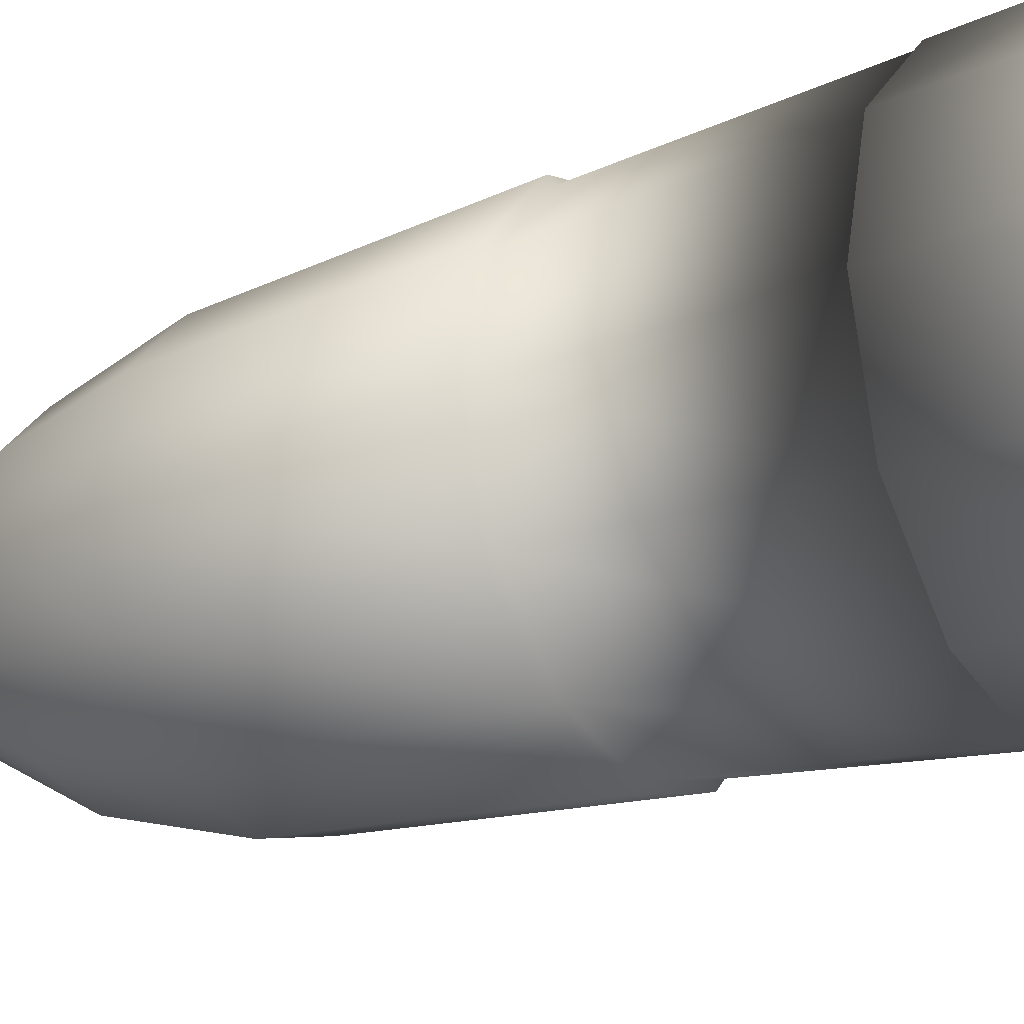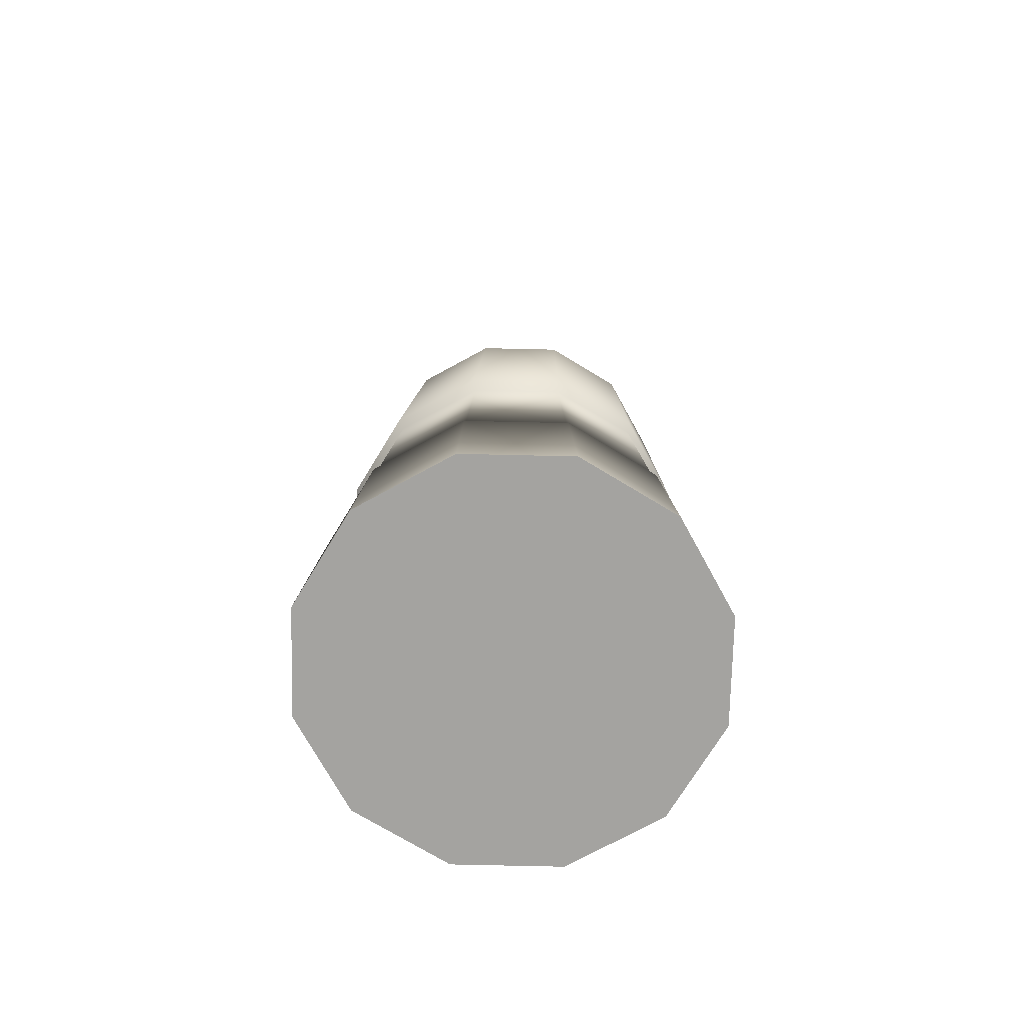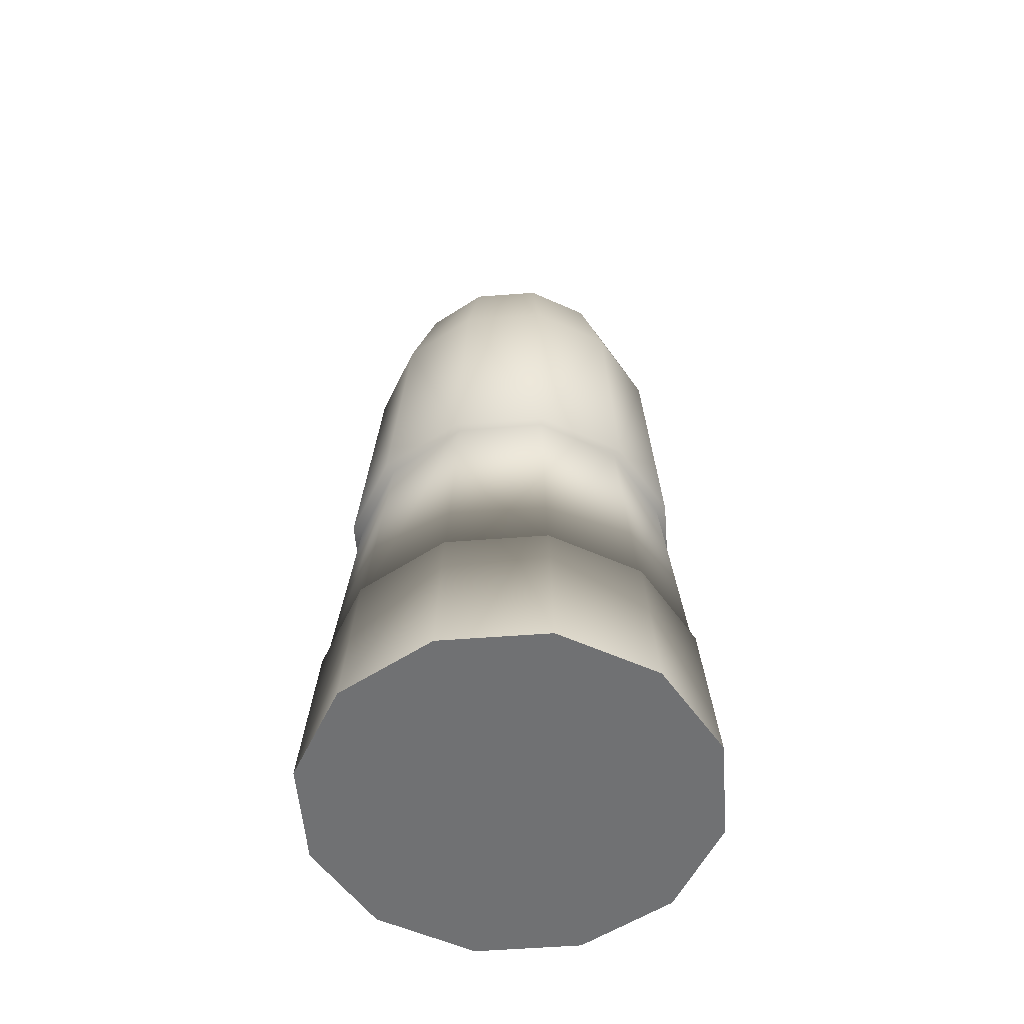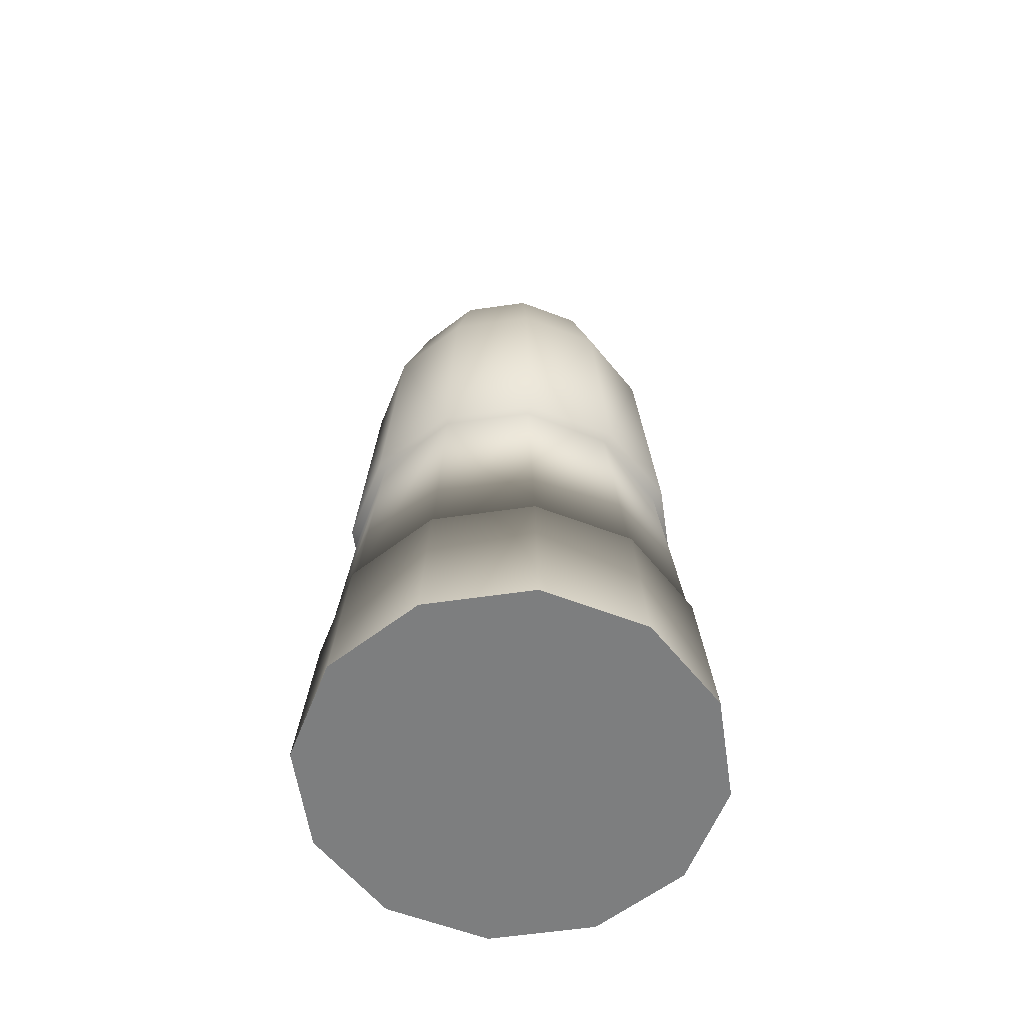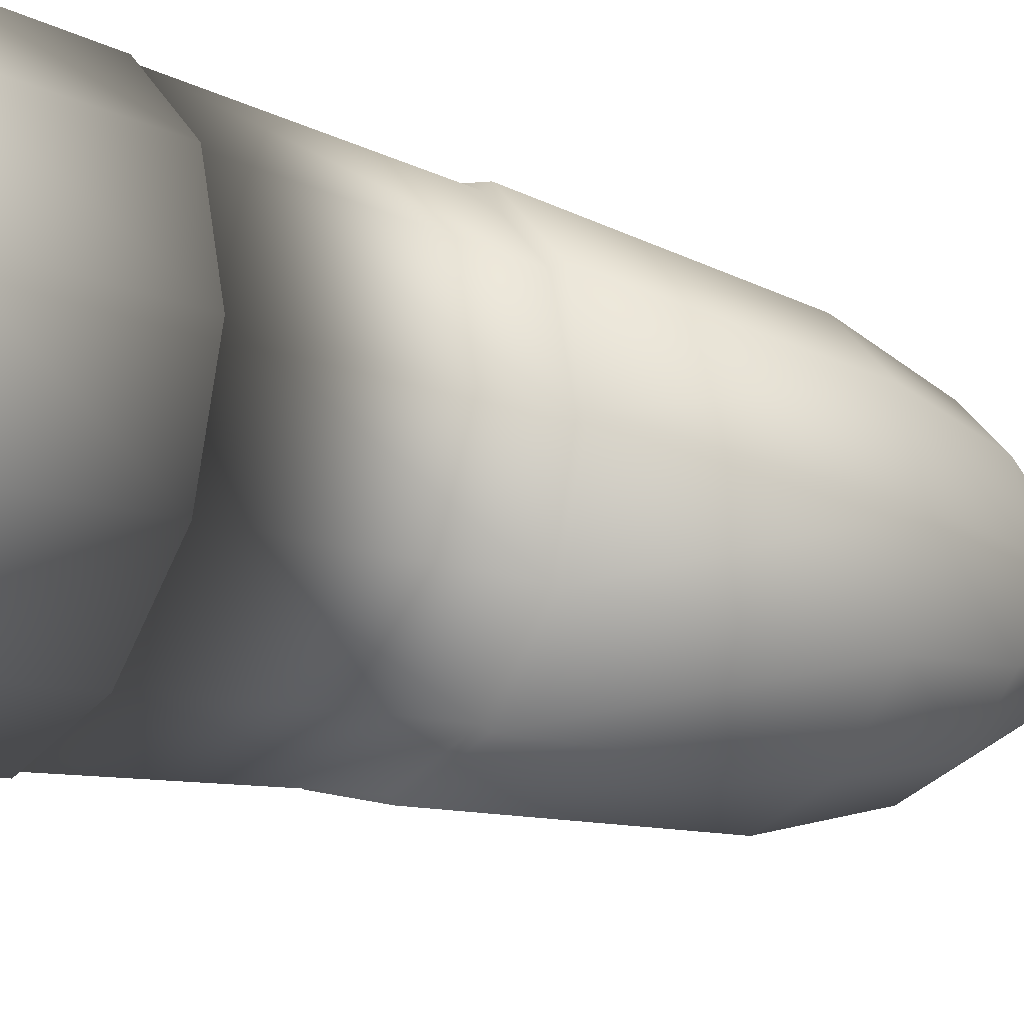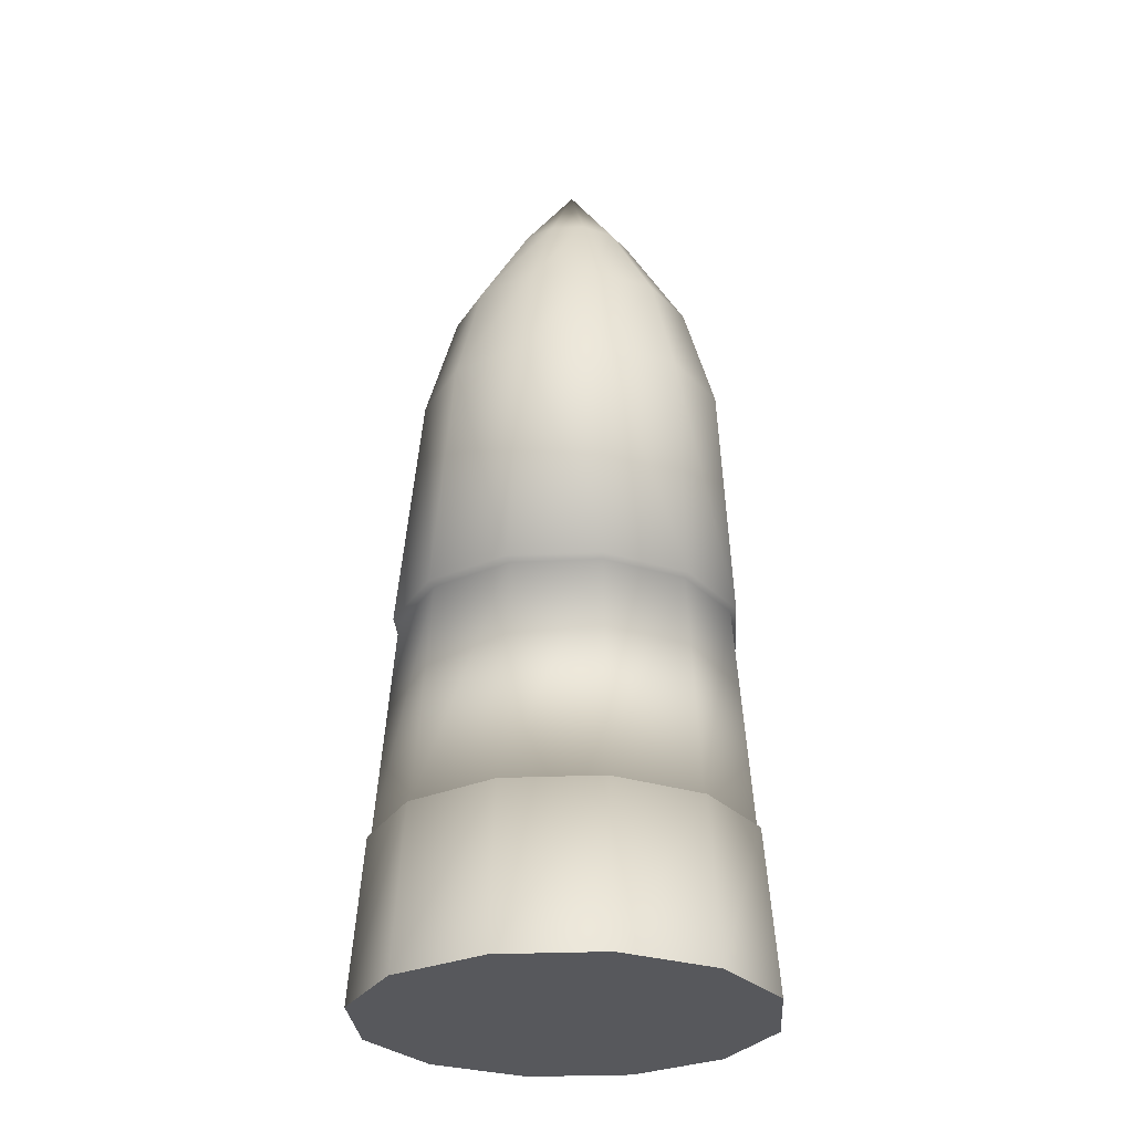
<metadata>
{"format":"obj","ext":"obj","renderer":"f3d","projection":"perspective","resolution":1024,"background":"white","views":[{"elev":-21.1,"azim":122.1,"up":"+Y"},{"elev":-72.9,"azim":-76.3,"up":"+Z"},{"elev":-55.2,"azim":-10.4,"up":"+Z"},{"elev":-59.3,"azim":23.5,"up":"+Z"},{"elev":-16.1,"azim":-126.3,"up":"+Y"},{"elev":-28.4,"azim":-71.2,"up":"+Z"}]}
</metadata>
<code>
v  0.7669 0 2.018
v  0.6642 0.3835 2.018
v  0.5319 0.3071 2.561
v  0.6142 0 2.561
v  0.3835 0.6642 2.018
v  0.3071 0.5319 2.561
v  -0 0.7669 2.018
v  -0 0.6142 2.561
v  -0.3835 0.6642 2.018
v  -0.3071 0.5319 2.561
v  -0.6642 0.3835 2.018
v  -0.5319 0.3071 2.561
v  -0.7669 0 2.018
v  -0.6142 0 2.561
v  -0.6642 -0.3835 2.018
v  -0.5319 -0.3071 2.561
v  -0.3835 -0.6642 2.018
v  -0.3071 -0.5319 2.561
v  -0 -0.7669 2.018
v  -0 -0.6142 2.561
v  0.3835 -0.6642 2.018
v  0.3071 -0.5319 2.561
v  0.6642 -0.3835 2.018
v  0.5319 -0.3071 2.561
v  0.273 0.1576 3.064
v  0.3153 0 3.064
v  0.1576 0.273 3.064
v  -0 0.3153 3.064
v  -0.1576 0.273 3.064
v  -0.273 0.1576 3.064
v  -0.3153 0 3.064
v  -0.273 -0.1576 3.064
v  -0.1576 -0.273 3.064
v  -0 -0.3153 3.064
v  0.1576 -0.273 3.064
v  0.273 -0.1576 3.064
v  -0 0 3.493
v  0.7347 0.4549 0.8101
v  0.8495 0.0266 0.8101
v  0.7969 0.0284 0.7987
v  0.6891 0.4429 0.7987
v  0.4212 0.7685 0.8101
v  0.3946 0.7464 0.7987
v  -0.0071 0.8832 0.8101
v  -0.0076 0.8575 0.7987
v  -0.4354 0.7685 0.8101
v  -0.4099 0.7464 0.7987
v  -0.749 0.4549 0.8101
v  -0.7043 0.4429 0.7987
v  -0.8121 0.0284 0.7987
v  -0.8637 0.0266 0.8101
v  -0.7043 -0.3861 0.7987
v  -0.749 -0.4017 0.8101
v  -0.4099 -0.6896 0.7987
v  -0.4354 -0.7152 0.8101
v  -0.0071 -0.83 0.8101
v  -0.0076 -0.8006 0.7987
v  0.4212 -0.7152 0.8101
v  0.3946 -0.6896 0.7987
v  0.7347 -0.4017 0.8101
v  0.6891 -0.3861 0.7987
v  0.9051 0.0284 -0.3159
v  0.7828 0.4848 -0.3159
v  0.4487 0.8189 -0.3159
v  -0.0076 0.9411 -0.3159
v  -0.464 0.8189 -0.3159
v  -0.7981 0.4848 -0.3159
v  -0.9203 0.0284 -0.3159
v  -0.7981 -0.4279 -0.3159
v  -0.464 -0.762 -0.3159
v  -0.0076 -0.8843 -0.3159
v  0.4487 -0.762 -0.3159
v  0.7828 -0.4279 -0.3159
v  0.9228 0.0284 -0.3159
v  0.7981 0.4936 -0.3159
v  0.4576 0.8342 -0.3159
v  -0.0076 0.9588 -0.3159
v  -0.4728 0.8342 -0.3159
v  -0.8134 0.4936 -0.3159
v  -0.938 0.0284 -0.3159
v  -0.8134 -0.4368 -0.3159
v  -0.4728 -0.7773 -0.3159
v  -0.0076 -0.902 -0.3159
v  0.4576 -0.7773 -0.3159
v  0.7981 -0.4368 -0.3159
v  0.9857 0.0284 -1.114
v  0.8526 0.5251 -1.114
v  0.489 0.8886 -1.114
v  -0.0076 1.022 -1.114
v  -0.5043 0.8886 -1.114
v  -0.8678 0.5251 -1.114
v  -1.001 0.0284 -1.114
v  -0.8678 -0.4682 -1.114
v  -0.5043 -0.8318 -1.114
v  -0.0076 -0.9649 -1.114
v  0.489 -0.8318 -1.114
v  0.8526 -0.4682 -1.114
o bala
g bala
f 1 2 3
f 3 4 1
f 2 5 6
f 6 3 2
f 5 7 8
f 8 6 5
f 7 9 10
f 10 8 7
f 9 11 12
f 12 10 9
f 11 13 14
f 14 12 11
f 13 15 16
f 16 14 13
f 15 17 18
f 18 16 15
f 17 19 20
f 20 18 17
f 19 21 22
f 22 20 19
f 21 23 24
f 24 22 21
f 23 1 4
f 4 24 23
f 4 3 25
f 25 26 4
f 3 6 27
f 27 25 3
f 6 8 28
f 28 27 6
f 8 10 29
f 29 28 8
f 10 12 30
f 30 29 10
f 12 14 31
f 31 30 12
f 14 16 32
f 32 31 14
f 16 18 33
f 33 32 16
f 18 20 34
f 34 33 18
f 20 22 35
f 35 34 20
f 22 24 36
f 36 35 22
f 24 4 26
f 26 36 24
f 26 25 37
f 25 27 37
f 27 28 37
f 28 29 37
f 29 30 37
f 30 31 37
f 31 32 37
f 32 33 37
f 33 34 37
f 34 35 37
f 35 36 37
f 36 26 37
f 38 39 40
f 40 41 38
f 42 38 41
f 41 43 42
f 44 42 43
f 43 45 44
f 46 44 45
f 45 47 46
f 48 46 47
f 47 49 48
f 50 51 48
f 48 49 50
f 52 53 51
f 51 50 52
f 54 55 53
f 53 52 54
f 56 55 54
f 54 57 56
f 58 56 57
f 57 59 58
f 60 58 59
f 59 61 60
f 39 60 61
f 61 40 39
f 41 40 62
f 62 63 41
f 43 41 63
f 63 64 43
f 45 43 64
f 64 65 45
f 47 45 65
f 65 66 47
f 49 47 66
f 66 67 49
f 50 49 67
f 67 68 50
f 52 50 68
f 68 69 52
f 54 52 69
f 69 70 54
f 57 54 70
f 70 71 57
f 59 57 71
f 71 72 59
f 61 59 72
f 72 73 61
f 40 61 73
f 73 62 40
f 63 62 74
f 74 75 63
f 64 63 75
f 75 76 64
f 65 64 76
f 76 77 65
f 66 65 77
f 77 78 66
f 67 66 78
f 78 79 67
f 68 67 79
f 79 80 68
f 69 68 80
f 80 81 69
f 70 69 81
f 81 82 70
f 71 70 82
f 82 83 71
f 72 71 83
f 83 84 72
f 73 72 84
f 84 85 73
f 62 73 85
f 85 74 62
f 75 74 86
f 86 87 75
f 76 75 87
f 87 88 76
f 77 76 88
f 88 89 77
f 78 77 89
f 89 90 78
f 79 78 90
f 90 91 79
f 80 79 91
f 91 92 80
f 81 80 92
f 92 93 81
f 82 81 93
f 93 94 82
f 83 82 94
f 94 95 83
f 84 83 95
f 95 96 84
f 85 84 96
f 96 97 85
f 74 85 97
f 97 86 74
f 2 1 39
f 39 38 2
f 5 2 38
f 38 42 5
f 7 5 42
f 42 44 7
f 9 7 44
f 44 46 9
f 48 11 9
f 9 46 48
f 51 13 11
f 11 48 51
f 53 15 13
f 13 51 53
f 55 17 15
f 15 53 55
f 56 19 17
f 17 55 56
f 21 19 56
f 56 58 21
f 23 21 58
f 58 60 23
f 1 23 60
f 60 39 1
f 97 96 95
f 95 94 93
f 93 92 91
f 95 93 91
f 91 90 89
f 89 88 87
f 91 89 87
f 95 91 87
f 97 95 87
f 86 97 87

</code>
